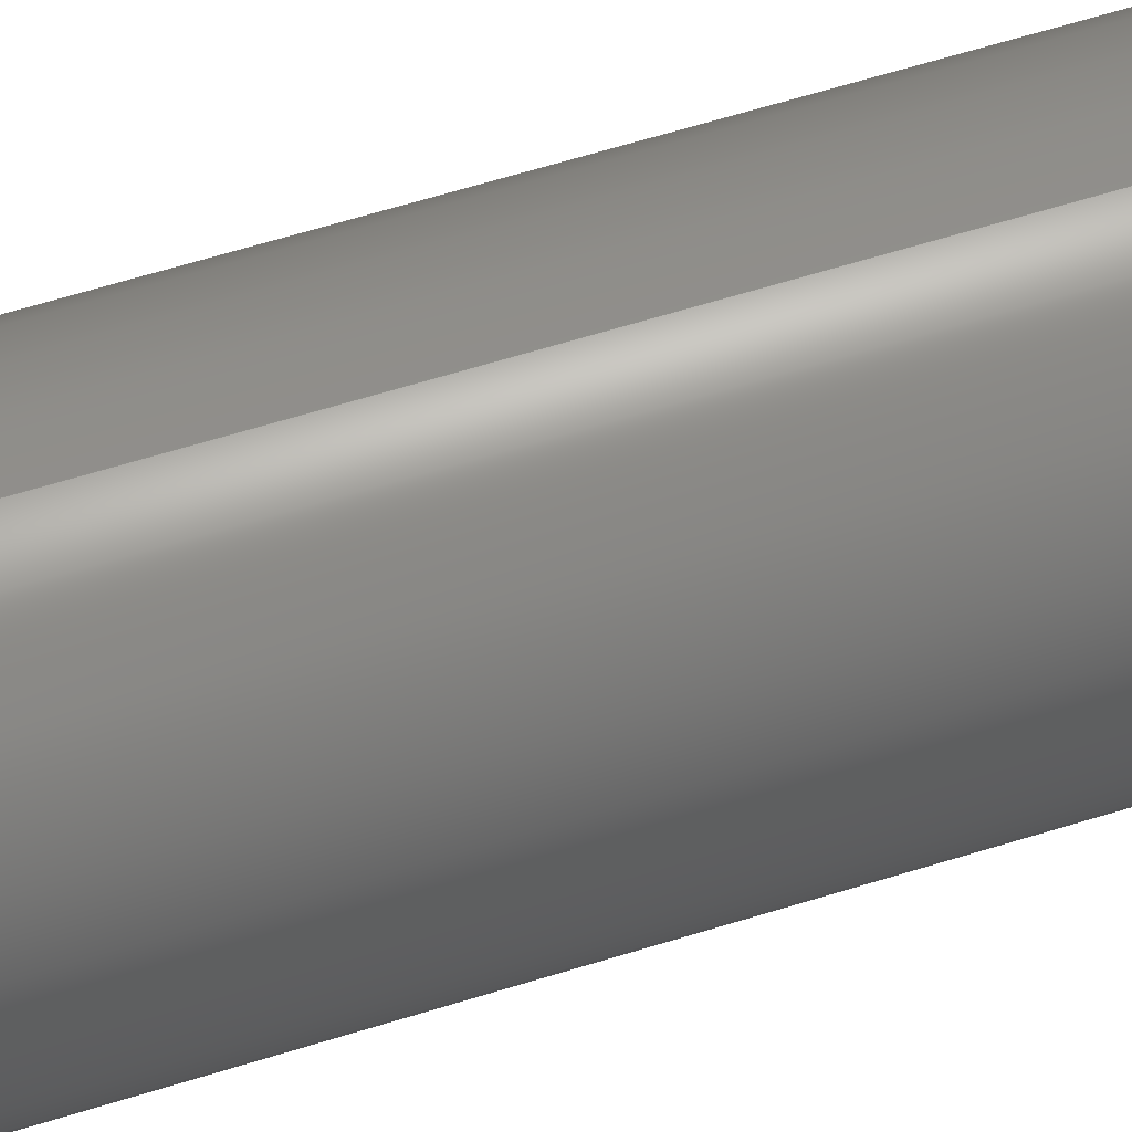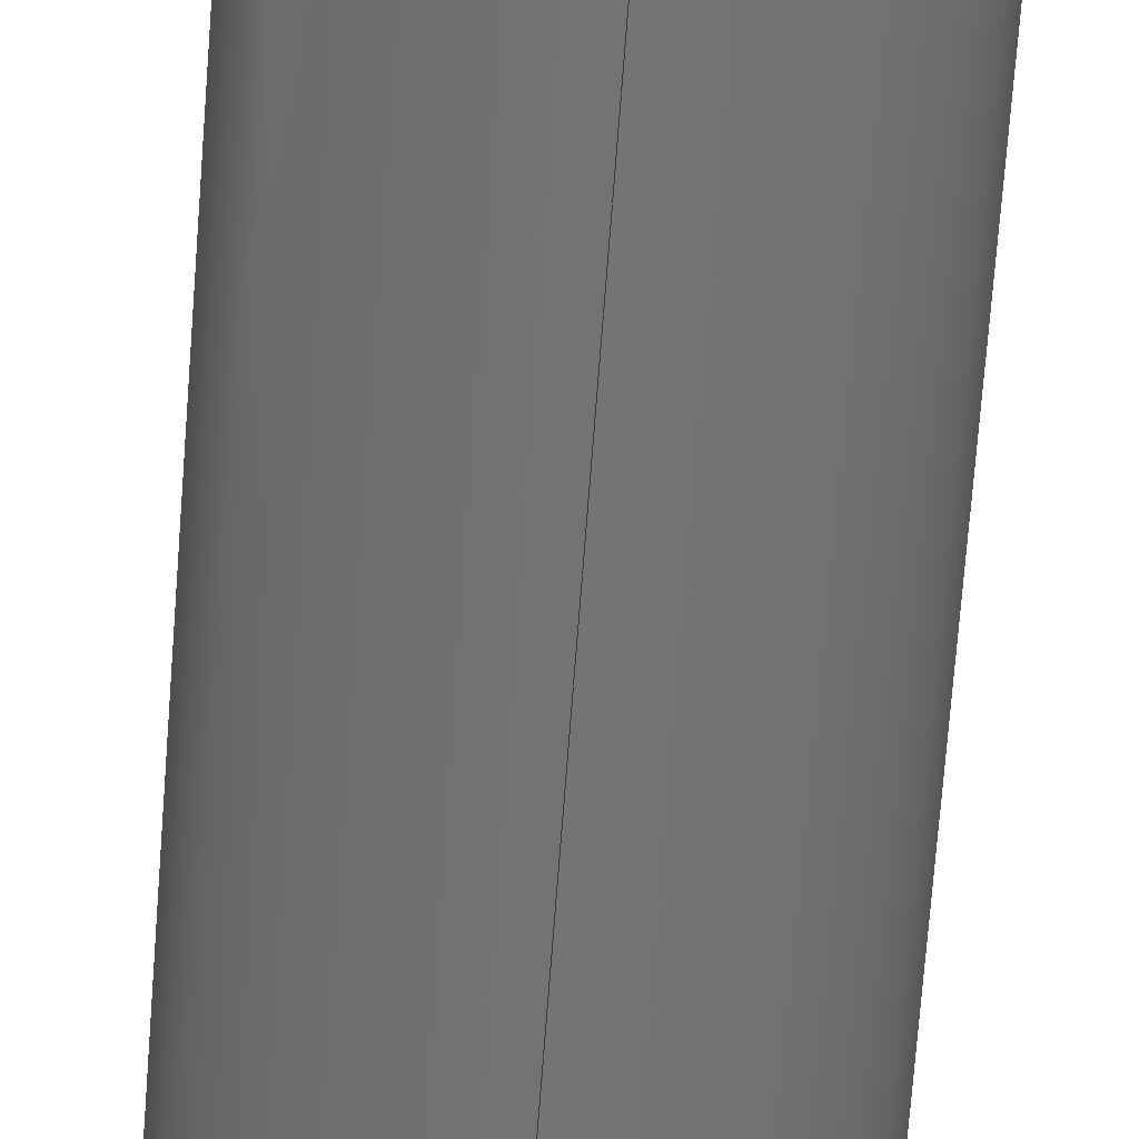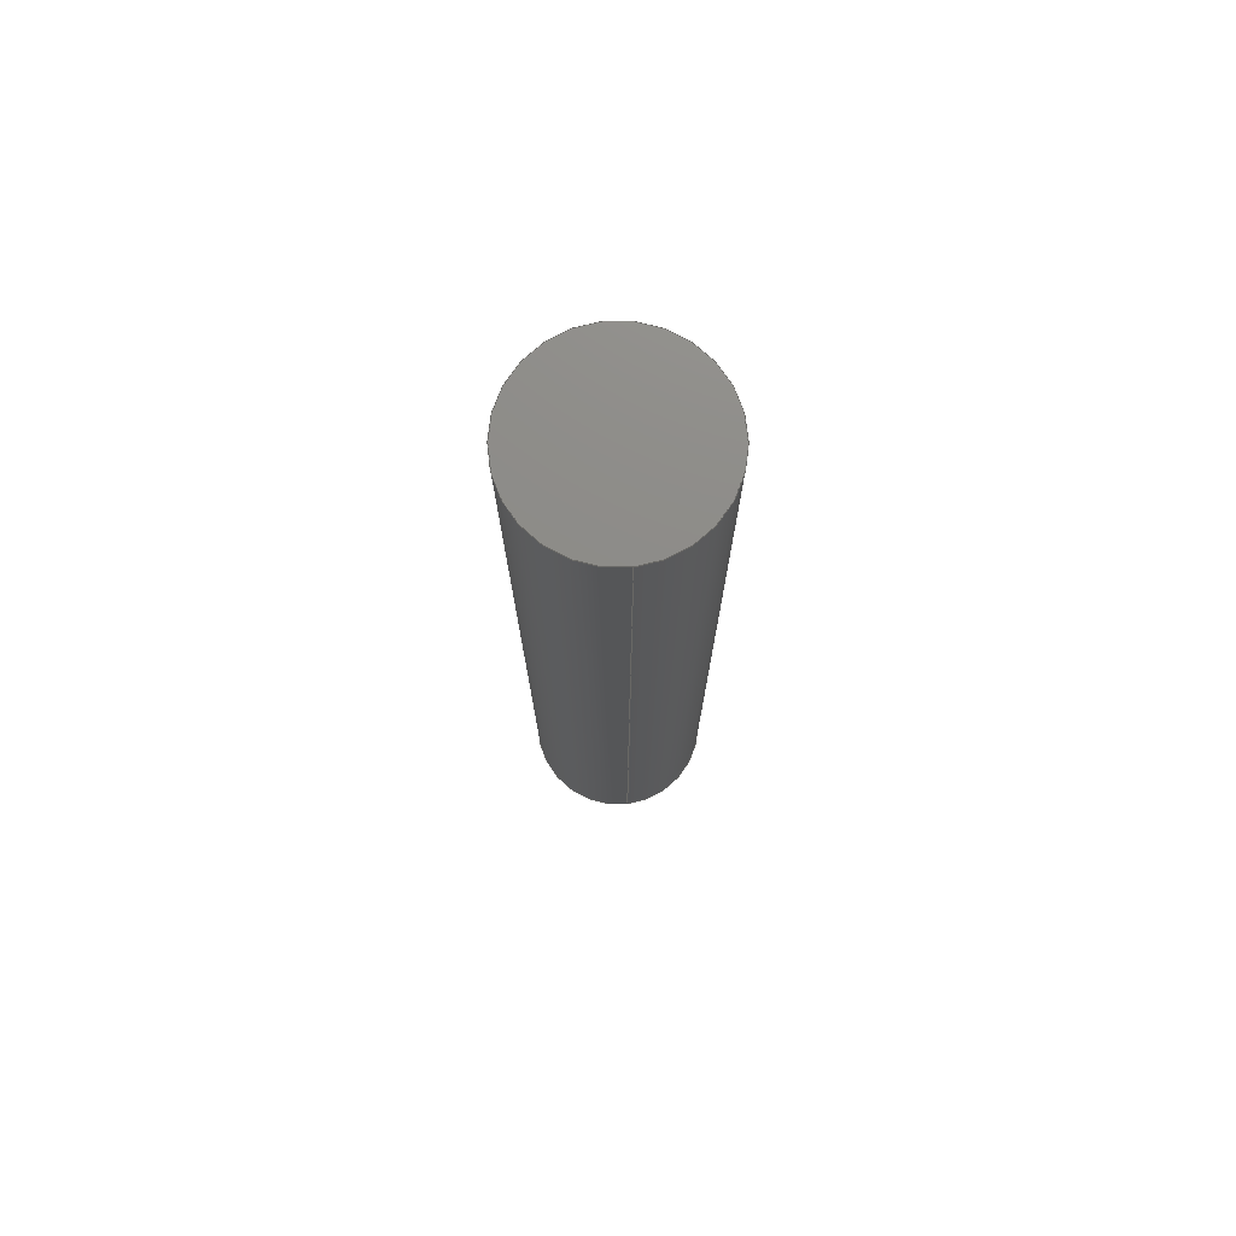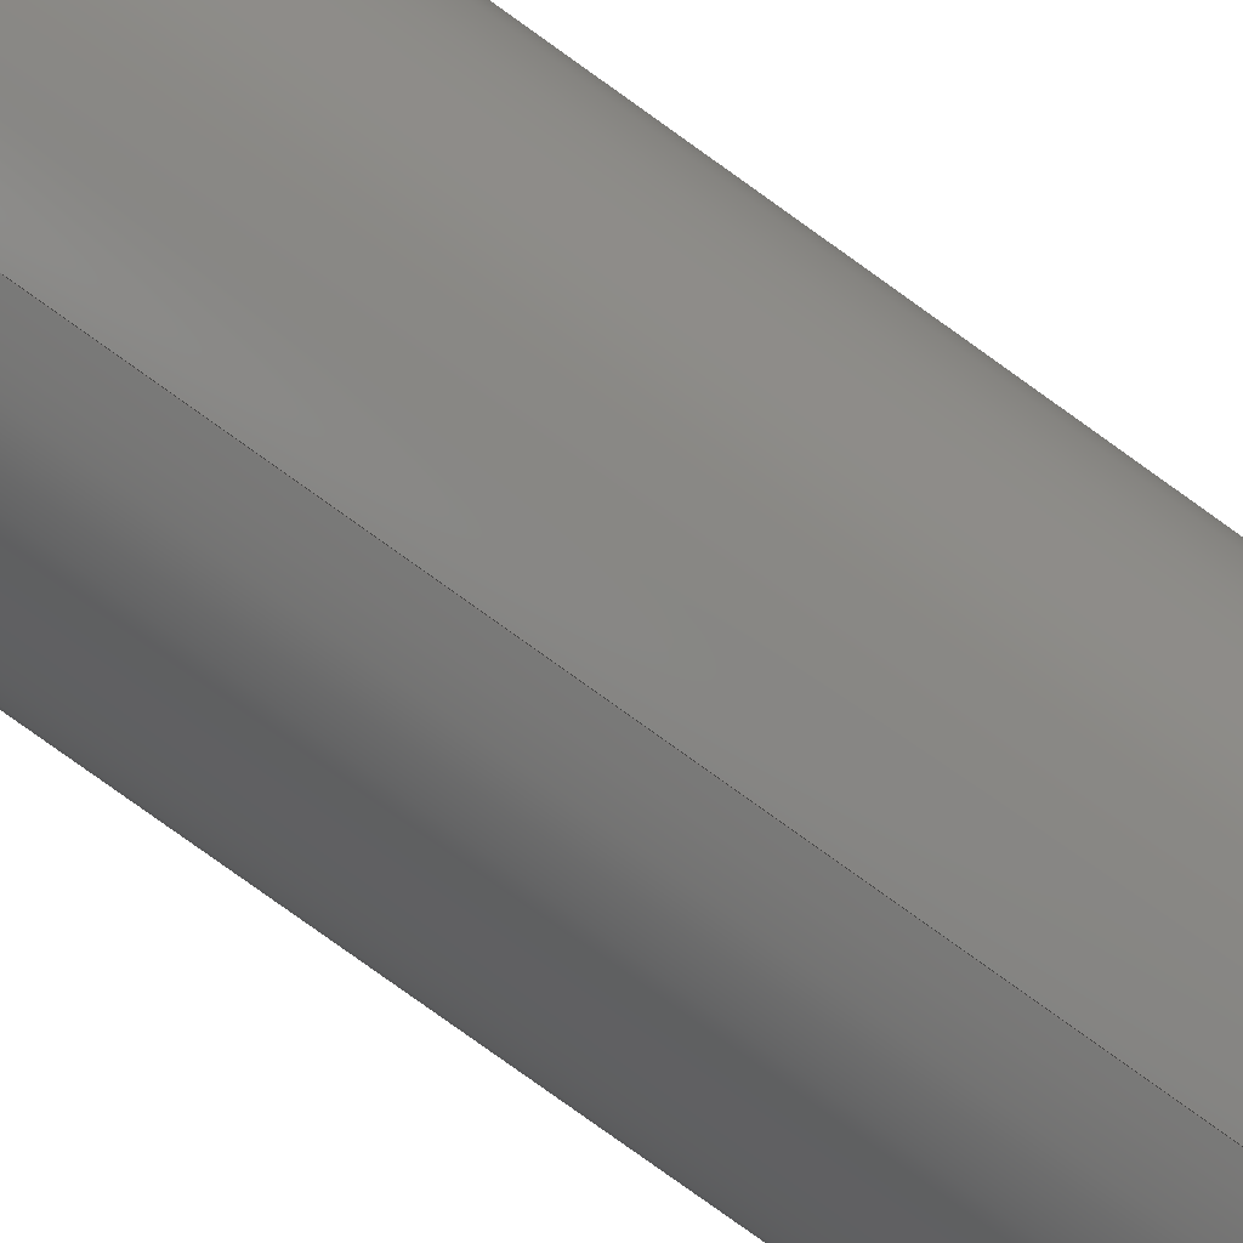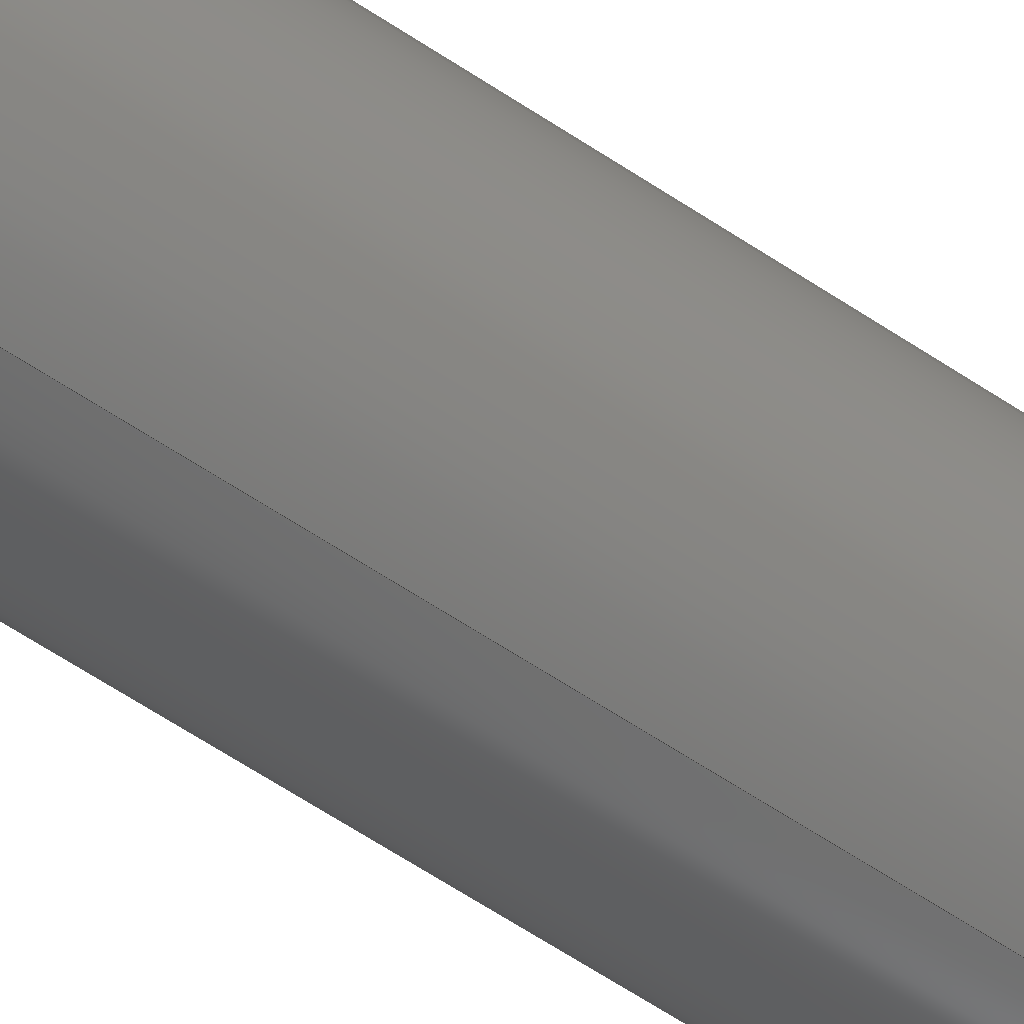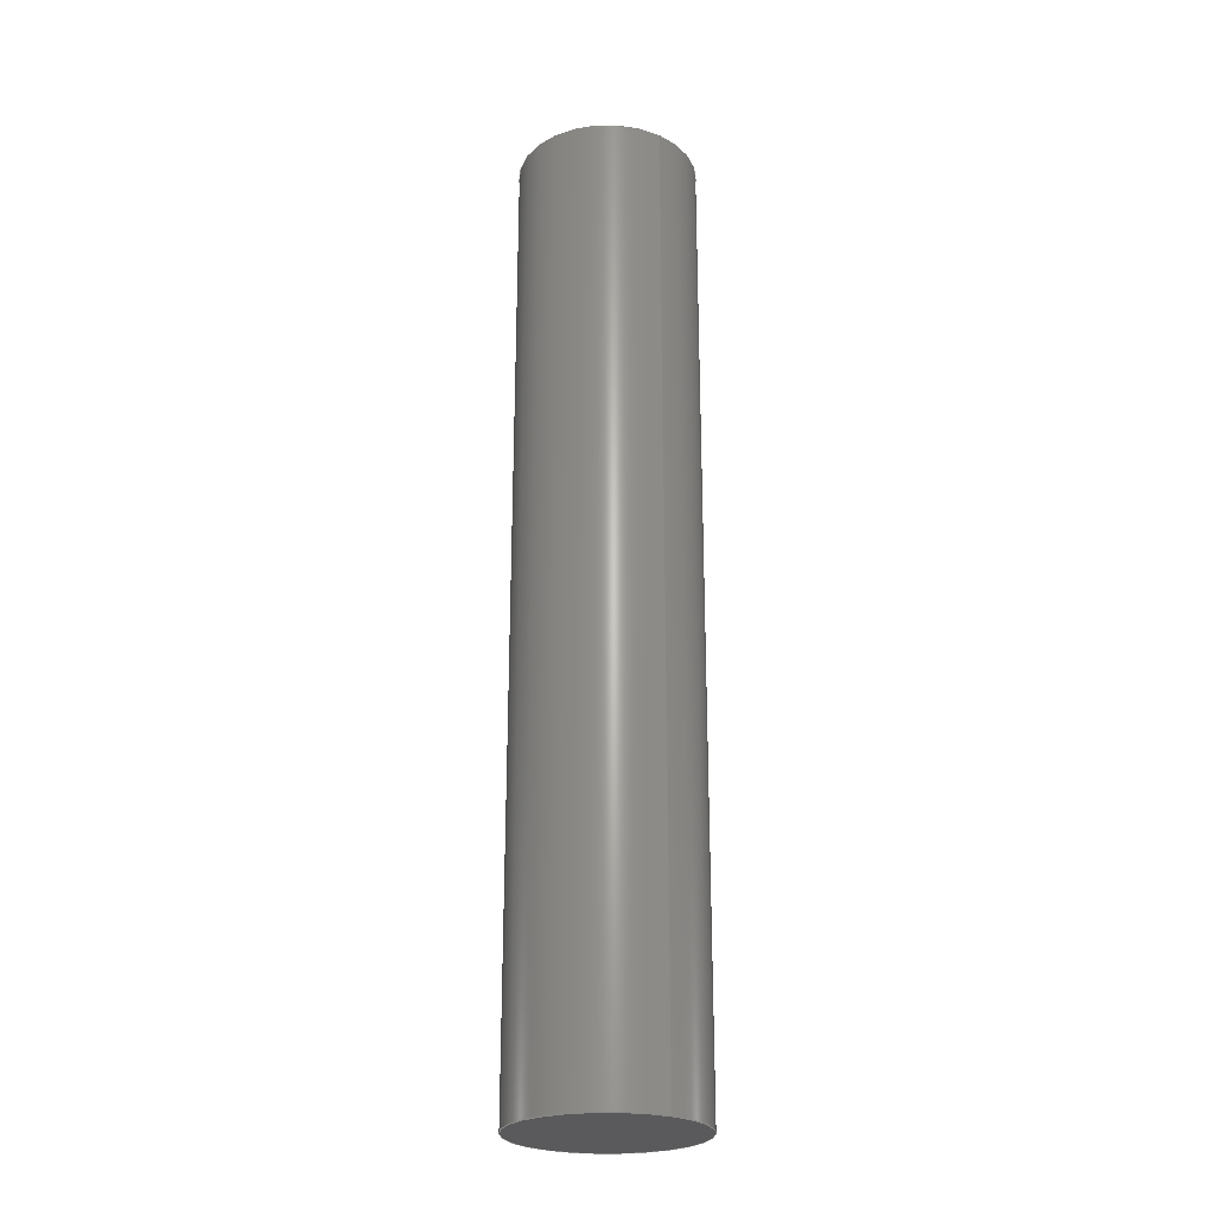
<metadata>
{"format":"step","ext":"step","renderer":"f3d","projection":"perspective","resolution":1024,"background":"white","views":[{"elev":56.6,"azim":71.4,"up":"+Z"},{"elev":-66.4,"azim":175.8,"up":"+Z"},{"elev":75.4,"azim":173.3,"up":"+Y"},{"elev":-78.7,"azim":-125.7,"up":"+Z"},{"elev":-67.7,"azim":-123.0,"up":"+Z"},{"elev":-24.8,"azim":-34.3,"up":"+Y"}]}
</metadata>
<code>
ISO-10303-21;
DATA;
#1 = SURFACE_SIDE_STYLE ('',( #76 ) ) ;
#2 = FACE_OUTER_BOUND ( 'NONE', #117, .T. ) ;
#3 =( NAMED_UNIT ( * ) SI_UNIT ( $, .STERADIAN. ) SOLID_ANGLE_UNIT ( ) );
#4 = MECHANICAL_DESIGN_GEOMETRIC_PRESENTATION_REPRESENTATION (  '', ( #47 ), #108 ) ;
#5 = PRODUCT_RELATED_PRODUCT_CATEGORY ( 'part', '', ( #83 ) ) ;
#6 = PRODUCT_CONTEXT ( 'NONE', #36, 'mechanical' ) ;
#7 = LINE ( 'NONE', #49, #104 ) ;
#8 = EDGE_LOOP ( 'NONE', ( #62, #120, #77, #53 ) ) ;
#9 = AXIS2_PLACEMENT_3D ( 'NONE', #35, #88, #131 ) ;
#10 =( LENGTH_UNIT ( ) NAMED_UNIT ( * ) SI_UNIT ( .MILLI., .METRE. ) );
#11 =( NAMED_UNIT ( * ) PLANE_ANGLE_UNIT ( ) SI_UNIT ( $, .RADIAN. ) );
#12 = ORIENTED_EDGE ( 'NONE', *, *, #61, .T. ) ;
#13 = LINE ( 'NONE', #56, #68 ) ;
#14 = FILL_AREA_STYLE ('',( #65 ) ) ;
#15 = CIRCLE ( 'NONE', #127, 1.5 ) ;
#16 = ADVANCED_FACE ( 'NONE', ( #55 ), #33, .T. ) ;
#17 = AXIS2_PLACEMENT_3D ( 'NONE', #50, #94, #138 ) ;
#18 = CARTESIAN_POINT ( 'NONE',  ( 1.837e-16, -8, 1.5 ) ) ;
#19 = DIRECTION ( 'NONE',  ( 0, -1, -0 ) ) ;
#20 = CARTESIAN_POINT ( 'NONE',  ( 0, -8, 0 ) ) ;
#21 = VERTEX_POINT ( 'NONE', #100 ) ;
#22 = MANIFOLD_SOLID_BREP ( 'Revolve1', #111 ) ;
#23 = PRESENTATION_STYLE_ASSIGNMENT (( #89 ) ) ;
#24 = ORIENTED_EDGE ( 'NONE', *, *, #38, .F. ) ;
#25 =( LENGTH_UNIT ( ) NAMED_UNIT ( * ) SI_UNIT ( .MILLI., .METRE. ) );
#26 = SURFACE_SIDE_STYLE ('',( #123 ) ) ;
#27 = COLOUR_RGB ( '',0.7765, 0.7569, 0.7373 ) ;
#28 =( GEOMETRIC_REPRESENTATION_CONTEXT ( 3 ) GLOBAL_UNCERTAINTY_ASSIGNED_CONTEXT ( ( #109 ) ) GLOBAL_UNIT_ASSIGNED_CONTEXT ( ( #39, #74, #106 ) ) REPRESENTATION_CONTEXT ( 'NONE', 'WORKASPACE' ) );
#29 = CARTESIAN_POINT ( 'NONE',  ( 0, 8, -1.5 ) ) ;
#30 = EDGE_CURVE ( 'NONE', #139, #21, #15, .T. ) ;
#31 = DIRECTION ( 'NONE',  ( 0, -0, 1 ) ) ;
#32 = EDGE_LOOP ( 'NONE', ( #98, #24 ) ) ;
#33 = PLANE ( 'NONE',  #42 ) ;
#34 = CIRCLE ( 'NONE', #37, 1.5 ) ;
#35 = CARTESIAN_POINT ( 'NONE',  ( 0, -8, 0 ) ) ;
#36 = APPLICATION_CONTEXT ( 'automotive_design' ) ;
#37 = AXIS2_PLACEMENT_3D ( 'NONE', #80, #107, #54 ) ;
#38 = EDGE_CURVE ( 'NONE', #21, #139, #34, .T. ) ;
#39 =( LENGTH_UNIT ( ) NAMED_UNIT ( * ) SI_UNIT ( .MILLI., .METRE. ) );
#40 = CIRCLE ( 'NONE', #51, 1.5 ) ;
#41 = PLANE ( 'NONE',  #95 ) ;
#42 = AXIS2_PLACEMENT_3D ( 'NONE', #87, #118, #31 ) ;
#43 = ORIENTED_EDGE ( 'NONE', *, *, #114, .T. ) ;
#44 = CYLINDRICAL_SURFACE ( 'NONE', #9, 1.5 ) ;
#45 = CARTESIAN_POINT ( 'NONE',  ( 0, -8, -1.5 ) ) ;
#46 = EDGE_CURVE ( 'NONE', #21, #96, #13, .T. ) ;
#47 = STYLED_ITEM ( 'NONE', ( #67 ), #60 ) ;
#48 = APPLICATION_PROTOCOL_DEFINITION ( 'draft international standard', 'automotive_design', 1998, #73 ) ;
#49 = CARTESIAN_POINT ( 'NONE',  ( 0, -8, -1.5 ) ) ;
#50 = CARTESIAN_POINT ( 'NONE',  ( 0, -8, 0 ) ) ;
#51 = AXIS2_PLACEMENT_3D ( 'NONE', #132, #99, #101 ) ;
#52 = ORIENTED_EDGE ( 'NONE', *, *, #103, .T. ) ;
#53 = ORIENTED_EDGE ( 'NONE', *, *, #114, .F. ) ;
#54 = DIRECTION ( 'NONE',  ( 0, 0, -1 ) ) ;
#55 = FACE_OUTER_BOUND ( 'NONE', #32, .T. ) ;
#56 = CARTESIAN_POINT ( 'NONE',  ( 1.837e-16, -8, 1.5 ) ) ;
#57 = COLOUR_RGB ( '',0.7765, 0.7569, 0.7373 ) ;
#58 = CYLINDRICAL_SURFACE ( 'NONE', #137, 1.5 ) ;
#59 = PRESENTATION_LAYER_ASSIGNMENT (  '', '', ( #47 ) ) ;
#60 = ADVANCED_BREP_SHAPE_REPRESENTATION ( 'PivotRod2', ( #22, #124 ), #28 ) ;
#61 = EDGE_CURVE ( 'NONE', #96, #78, #40, .T. ) ;
#62 = ORIENTED_EDGE ( 'NONE', *, *, #30, .T. ) ;
#63 =( GEOMETRIC_REPRESENTATION_CONTEXT ( 3 ) GLOBAL_UNCERTAINTY_ASSIGNED_CONTEXT ( ( #134 ) ) GLOBAL_UNIT_ASSIGNED_CONTEXT ( ( #10, #11, #140 ) ) REPRESENTATION_CONTEXT ( 'NONE', 'WORKASPACE' ) );
#64 = FILL_AREA_STYLE ('',( #130 ) ) ;
#65 = FILL_AREA_STYLE_COLOUR ( '', #27 ) ;
#66 = DIRECTION ( 'NONE',  ( -0, -1, -0 ) ) ;
#67 = PRESENTATION_STYLE_ASSIGNMENT (( #79 ) ) ;
#68 = VECTOR ( 'NONE', #122, 1000 ) ;
#69 = PRODUCT_DEFINITION_CONTEXT ( 'detailed design', #73, 'design' ) ;
#70 = PRODUCT_DEFINITION ( 'UNKNOWN', '', #97, #69 ) ;
#71 = CARTESIAN_POINT ( 'NONE',  ( 0, 0, 0 ) ) ;
#72 = CARTESIAN_POINT ( 'NONE',  ( 0, -8, 0 ) ) ;
#73 = APPLICATION_CONTEXT ( 'automotive_design' ) ;
#74 =( NAMED_UNIT ( * ) PLANE_ANGLE_UNIT ( ) SI_UNIT ( $, .RADIAN. ) );
#75 = ADVANCED_FACE ( 'NONE', ( #2 ), #44, .T. ) ;
#76 = SURFACE_STYLE_FILL_AREA ( #64 ) ;
#77 = ORIENTED_EDGE ( 'NONE', *, *, #103, .F. ) ;
#78 = VERTEX_POINT ( 'NONE', #45 ) ;
#79 = SURFACE_STYLE_USAGE ( .BOTH. , #26 ) ;
#80 = CARTESIAN_POINT ( 'NONE',  ( 0, 8, 0 ) ) ;
#81 = PRESENTATION_LAYER_ASSIGNMENT (  '', '', ( #91 ) ) ;
#82 = UNCERTAINTY_MEASURE_WITH_UNIT (LENGTH_MEASURE( 1e-05 ), #25, 'distance_accuracy_value', 'NONE');
#83 = PRODUCT ( 'PivotRod2', 'PivotRod2', '', ( #6 ) ) ;
#84 = FACE_OUTER_BOUND ( 'NONE', #8, .T. ) ;
#85 = DIRECTION ( 'NONE',  ( 0, 0, -1 ) ) ;
#86 = ORIENTED_EDGE ( 'NONE', *, *, #61, .F. ) ;
#87 = CARTESIAN_POINT ( 'NONE',  ( 0, 8, 0 ) ) ;
#88 = DIRECTION ( 'NONE',  ( -0, -1, -0 ) ) ;
#89 = SURFACE_STYLE_USAGE ( .BOTH. , #1 ) ;
#90 = DIRECTION ( 'NONE',  ( 0, 0, -1 ) ) ;
#91 = STYLED_ITEM ( 'NONE', ( #23 ), #22 ) ;
#92 = ADVANCED_FACE ( 'NONE', ( #84 ), #58, .T. ) ;
#93 = DIRECTION ( 'NONE',  ( 1, 0, 0 ) ) ;
#94 = DIRECTION ( 'NONE',  ( -0, -1, -0 ) ) ;
#95 = AXIS2_PLACEMENT_3D ( 'NONE', #72, #19, #85 ) ;
#96 = VERTEX_POINT ( 'NONE', #18 ) ;
#97 = PRODUCT_DEFINITION_FORMATION_WITH_SPECIFIED_SOURCE ( 'ANY', '', #83, .NOT_KNOWN. ) ;
#98 = ORIENTED_EDGE ( 'NONE', *, *, #30, .F. ) ;
#99 = DIRECTION ( 'NONE',  ( -0, -1, -0 ) ) ;
#100 = CARTESIAN_POINT ( 'NONE',  ( 1.837e-16, 8, 1.5 ) ) ;
#101 = DIRECTION ( 'NONE',  ( 0, 0, -1 ) ) ;
#102 =( NAMED_UNIT ( * ) PLANE_ANGLE_UNIT ( ) SI_UNIT ( $, .RADIAN. ) );
#103 = EDGE_CURVE ( 'NONE', #78, #96, #133, .T. ) ;
#104 = VECTOR ( 'NONE', #136, 1000 ) ;
#105 = DIRECTION ( 'NONE',  ( 0, 0, 1 ) ) ;
#106 =( NAMED_UNIT ( * ) SI_UNIT ( $, .STERADIAN. ) SOLID_ANGLE_UNIT ( ) );
#107 = DIRECTION ( 'NONE',  ( -0, -1, -0 ) ) ;
#108 =( GEOMETRIC_REPRESENTATION_CONTEXT ( 3 ) GLOBAL_UNCERTAINTY_ASSIGNED_CONTEXT ( ( #82 ) ) GLOBAL_UNIT_ASSIGNED_CONTEXT ( ( #25, #102, #3 ) ) REPRESENTATION_CONTEXT ( 'NONE', 'WORKASPACE' ) );
#109 = UNCERTAINTY_MEASURE_WITH_UNIT (LENGTH_MEASURE( 1e-05 ), #39, 'distance_accuracy_value', 'NONE');
#110 = EDGE_LOOP ( 'NONE', ( #52, #12 ) ) ;
#111 = CLOSED_SHELL ( 'NONE', ( #92, #75, #128, #16 ) ) ;
#112 = SHAPE_DEFINITION_REPRESENTATION ( #115, #60 ) ;
#113 = APPLICATION_PROTOCOL_DEFINITION ( 'draft international standard', 'automotive_design', 1998, #36 ) ;
#114 = EDGE_CURVE ( 'NONE', #139, #78, #7, .T. ) ;
#115 = PRODUCT_DEFINITION_SHAPE ( 'NONE', 'NONE',  #70 ) ;
#116 = DIRECTION ( 'NONE',  ( 0, 0, -1 ) ) ;
#117 = EDGE_LOOP ( 'NONE', ( #119, #129, #43, #86 ) ) ;
#118 = DIRECTION ( 'NONE',  ( 0, 1, 0 ) ) ;
#119 = ORIENTED_EDGE ( 'NONE', *, *, #46, .F. ) ;
#120 = ORIENTED_EDGE ( 'NONE', *, *, #46, .T. ) ;
#121 = CARTESIAN_POINT ( 'NONE',  ( 0, 8, 0 ) ) ;
#122 = DIRECTION ( 'NONE',  ( -0, -1, -0 ) ) ;
#123 = SURFACE_STYLE_FILL_AREA ( #14 ) ;
#124 = AXIS2_PLACEMENT_3D ( 'NONE', #71, #105, #93 ) ;
#125 = DIRECTION ( 'NONE',  ( -0, -1, -0 ) ) ;
#126 = FACE_OUTER_BOUND ( 'NONE', #110, .T. ) ;
#127 = AXIS2_PLACEMENT_3D ( 'NONE', #121, #66, #90 ) ;
#128 = ADVANCED_FACE ( 'NONE', ( #126 ), #41, .T. ) ;
#129 = ORIENTED_EDGE ( 'NONE', *, *, #38, .T. ) ;
#130 = FILL_AREA_STYLE_COLOUR ( '', #57 ) ;
#131 = DIRECTION ( 'NONE',  ( 0, 0, -1 ) ) ;
#132 = CARTESIAN_POINT ( 'NONE',  ( 0, -8, 0 ) ) ;
#133 = CIRCLE ( 'NONE', #17, 1.5 ) ;
#134 = UNCERTAINTY_MEASURE_WITH_UNIT (LENGTH_MEASURE( 1e-05 ), #10, 'distance_accuracy_value', 'NONE');
#135 = MECHANICAL_DESIGN_GEOMETRIC_PRESENTATION_REPRESENTATION (  '', ( #91 ), #63 ) ;
#136 = DIRECTION ( 'NONE',  ( -0, -1, -0 ) ) ;
#137 = AXIS2_PLACEMENT_3D ( 'NONE', #20, #125, #116 ) ;
#138 = DIRECTION ( 'NONE',  ( 0, 0, -1 ) ) ;
#139 = VERTEX_POINT ( 'NONE', #29 ) ;
#140 =( NAMED_UNIT ( * ) SI_UNIT ( $, .STERADIAN. ) SOLID_ANGLE_UNIT ( ) );
ENDSEC;
END-ISO-10303-21;

</code>
